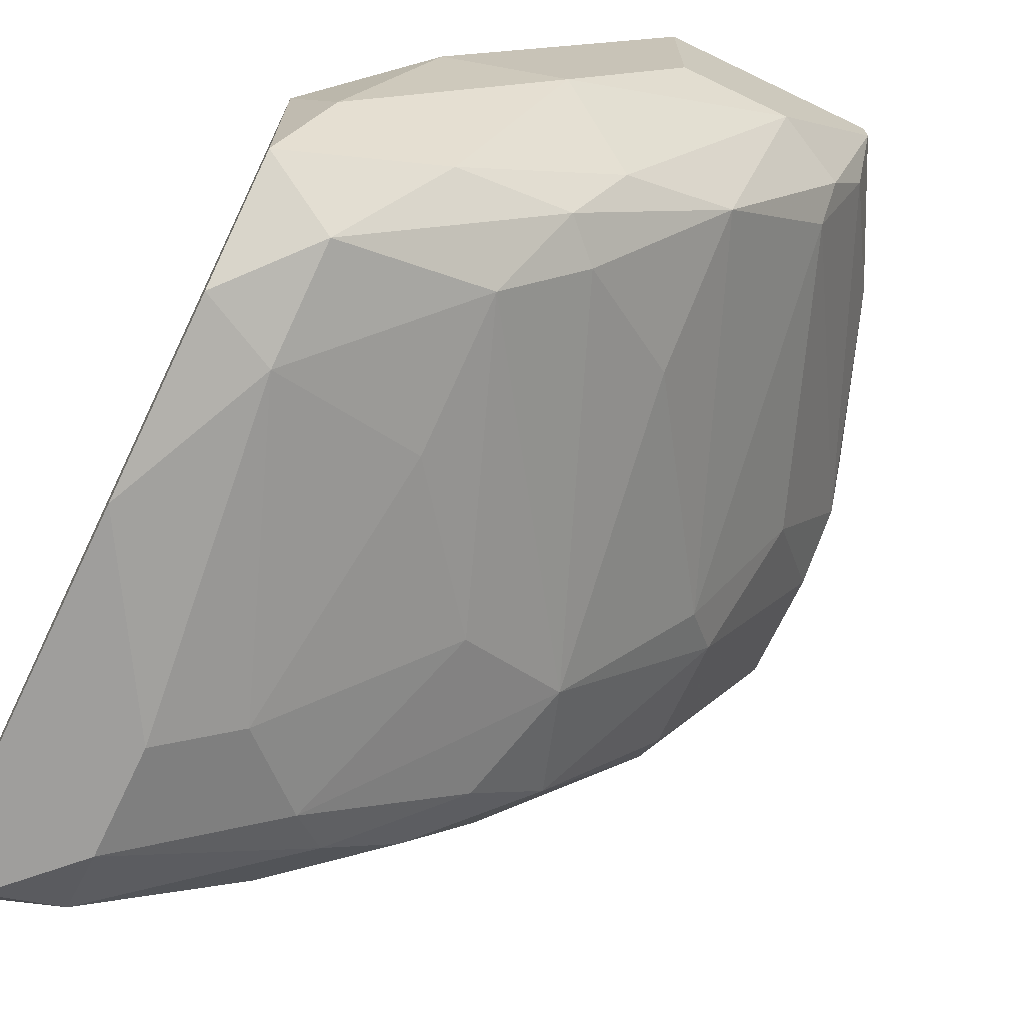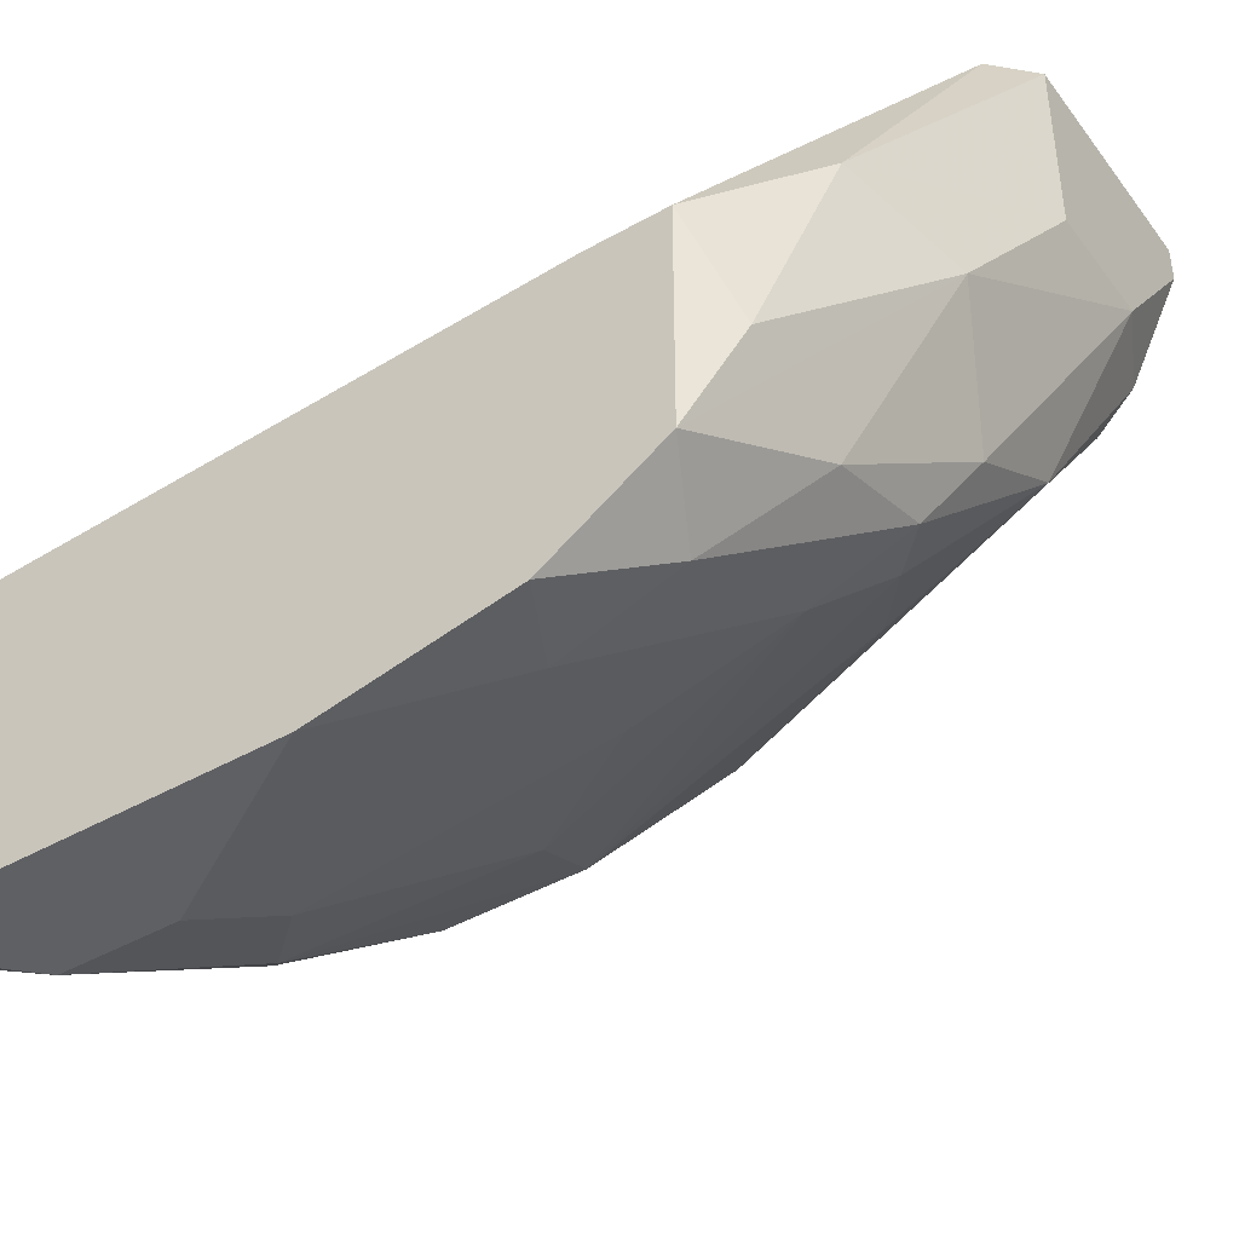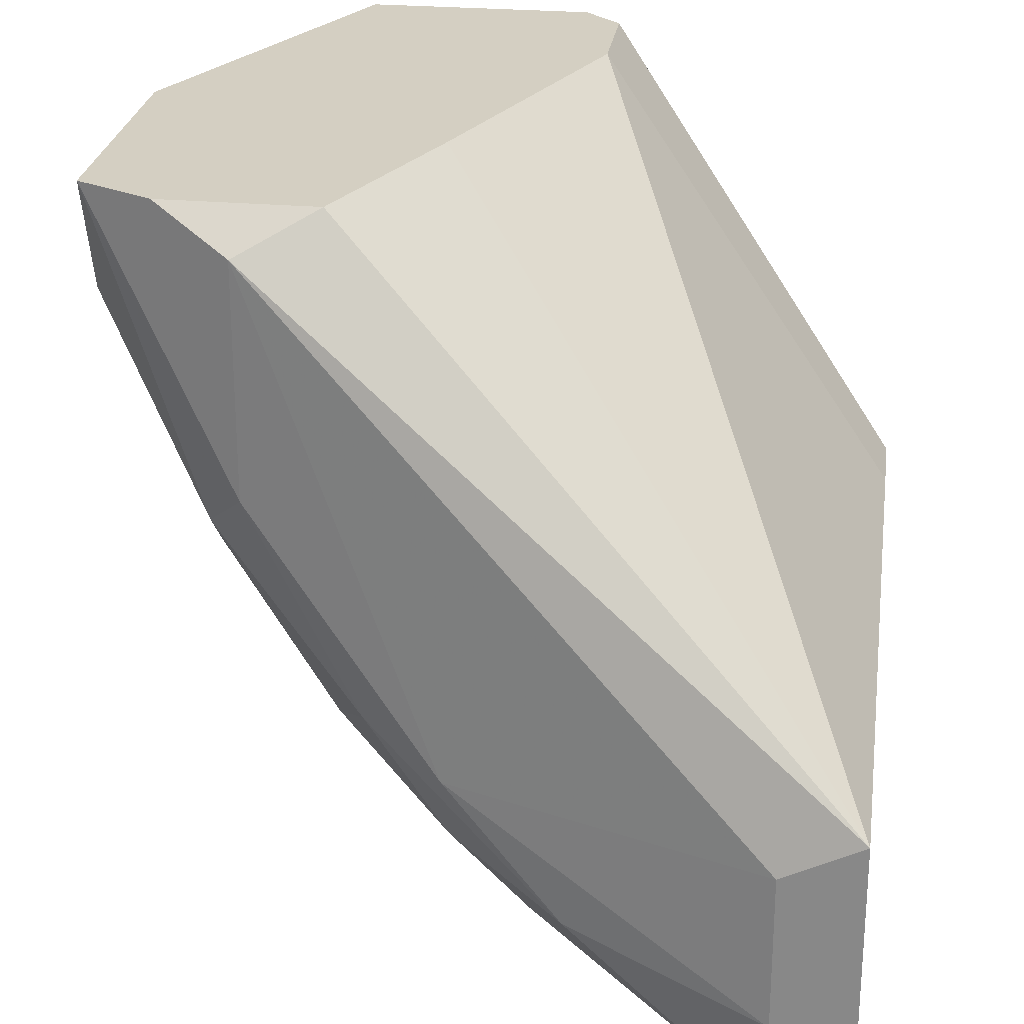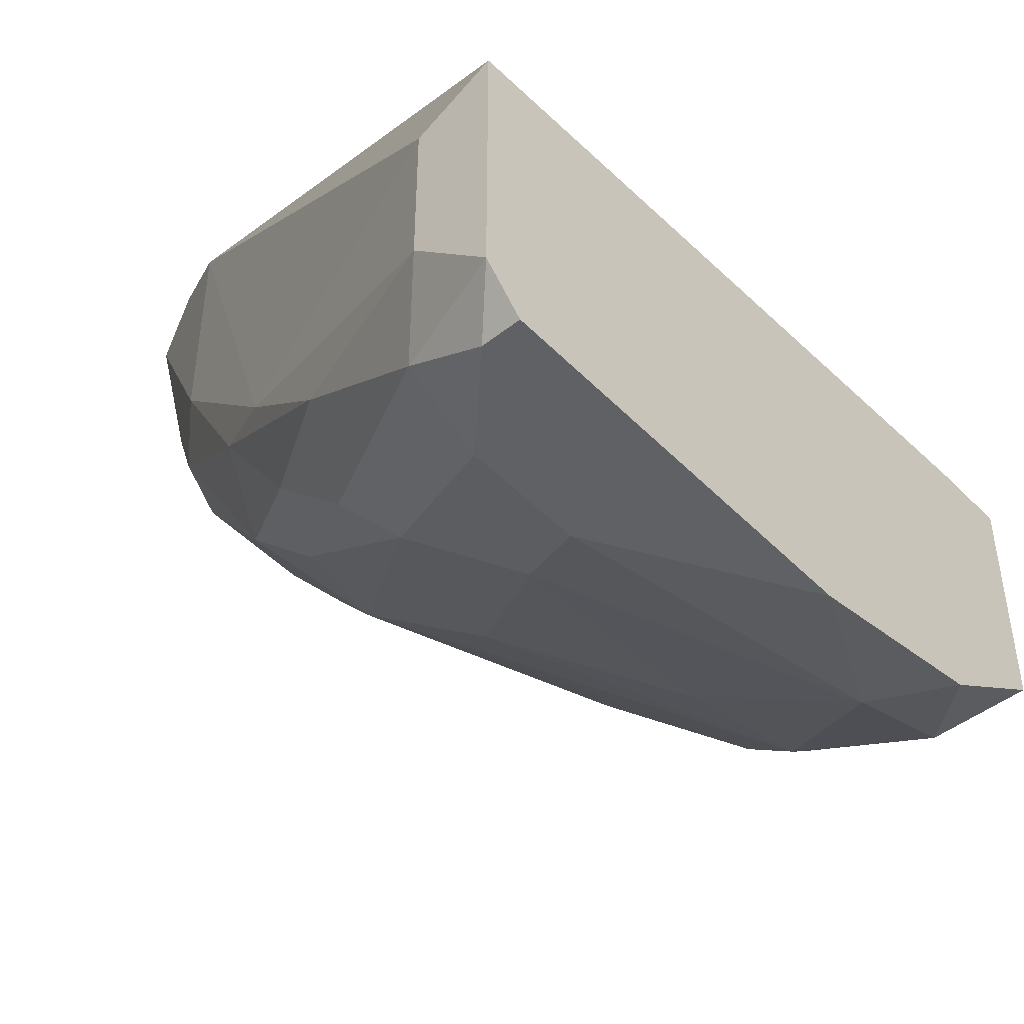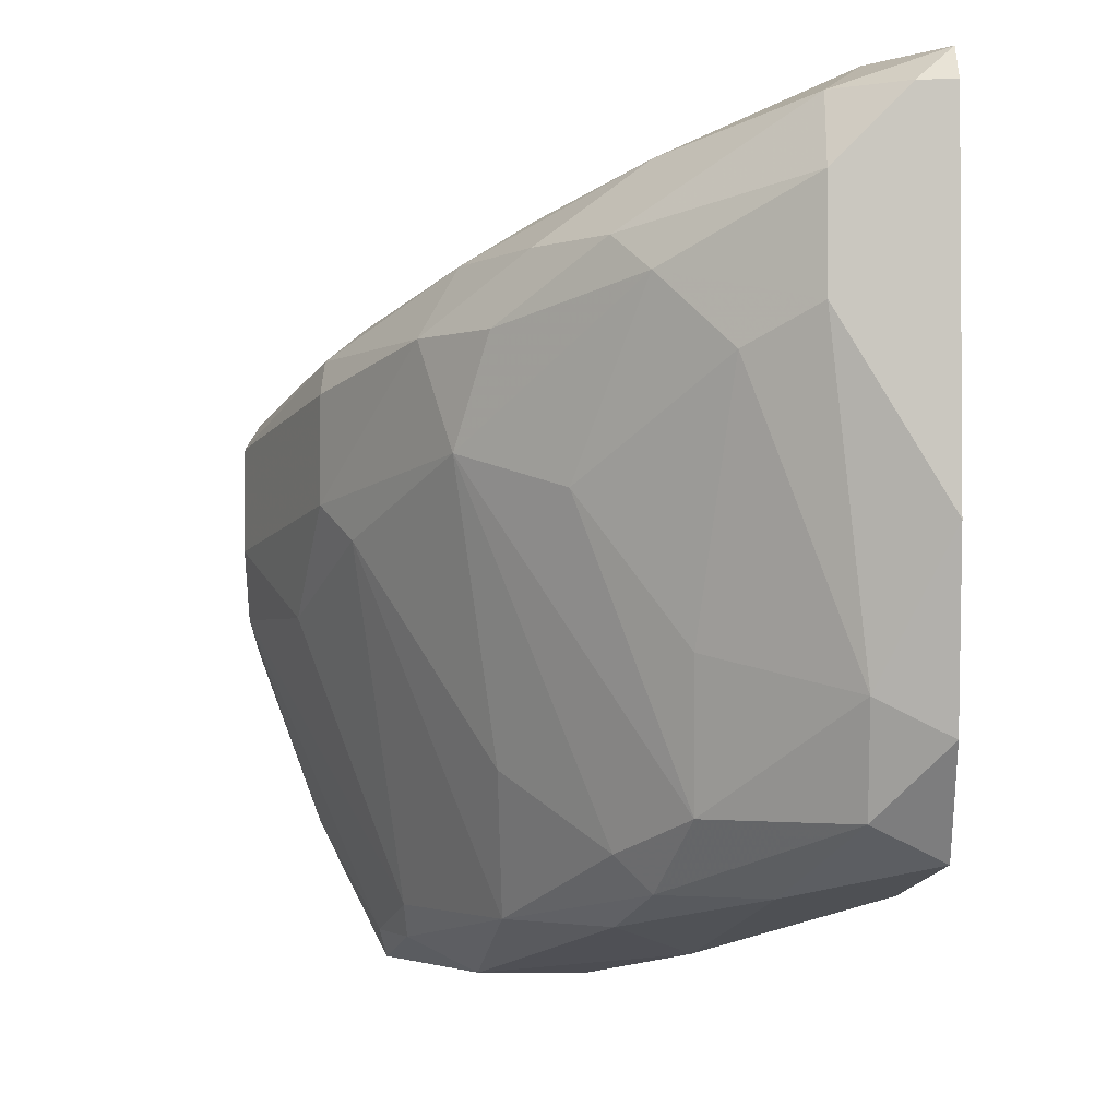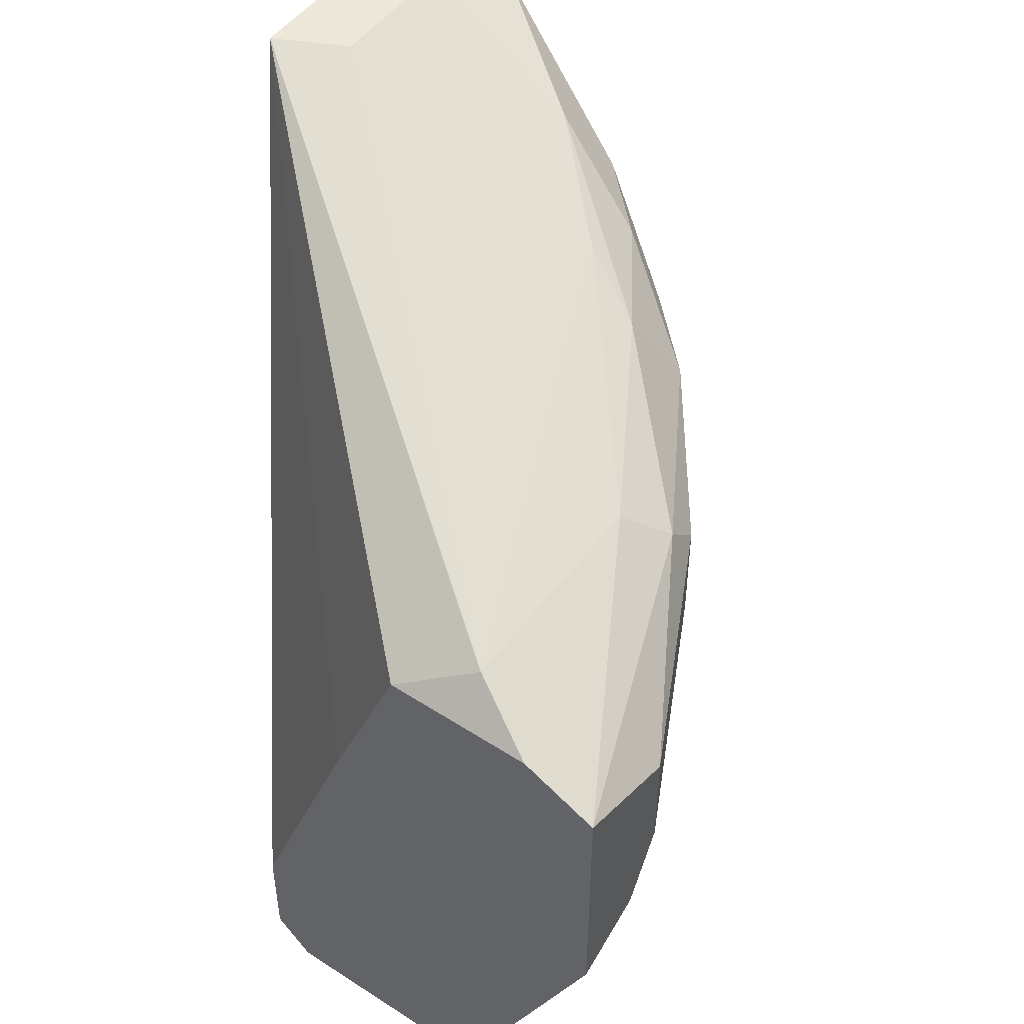
<metadata>
{"format":"obj","ext":"obj","renderer":"f3d","projection":"perspective","resolution":1024,"background":"white","views":[{"elev":-70.9,"azim":-25.6,"up":"+Z"},{"elev":-43.7,"azim":-56.3,"up":"+Z"},{"elev":25.8,"azim":-172.0,"up":"+Z"},{"elev":-47.7,"azim":-138.5,"up":"+Z"},{"elev":-2.2,"azim":-177.7,"up":"+Y"},{"elev":49.8,"azim":35.5,"up":"+Y"}]}
</metadata>
<code>
v 0.0291 -0.002867 -0.05377
v 0.04392 -0.001009 -0.01856
v 0.04392 -0.001009 -0.04265
v 0.03652 -0.03252 -0.01856
v 0.03652 -0.03252 -0.02783
v 0.03652 -0.008421 -0.04821
v 0.02168 -0.02695 -0.04451
v 0.02168 0.00826 -0.05563
v 0.03836 0.002701 -0.04636
v 0.03836 0.00455 -0.04265
v 0.03466 -0.03066 -0.01856
v 0.03466 0.002701 -0.05006
v 0.03466 -0.0251 -0.01856
v 0.03466 -0.0251 -0.04451
v 0.03466 -0.02881 -0.0408
v 0.04022 -0.02139 -0.0408
v 0.04022 -0.01028 -0.01856
v 0.04022 -0.001009 -0.04636
v 0.04022 -0.02881 -0.0371
v 0.02724 -0.02695 -0.04636
v 0.05134 -0.01398 -0.02968
v 0.05134 -0.0251 -0.02041
v 0.05134 -0.001009 -0.01856
v 0.01983 -0.02139 -0.03894
v 0.01983 -0.0251 -0.03894
v 0.01983 -0.0251 -0.05006
v 0.01983 0.00826 -0.05563
v 0.01983 -0.01954 -0.05377
v 0.01983 -0.01028 -0.05563
v 0.01983 0.01012 -0.0408
v 0.01983 0.01012 -0.05377
v 0.02539 0.00455 -0.05563
v 0.02539 0.00826 -0.05377
v 0.02539 -0.001009 -0.05563
v 0.02539 -0.02881 -0.03339
v 0.04207 0.002701 -0.0408
v 0.04207 -0.03252 -0.02783
v 0.04207 -0.006568 -0.04451
v 0.03095 -0.03066 -0.03524
v 0.03095 -0.01583 -0.05006
v 0.03095 -0.02324 -0.04821
v 0.04578 -0.03066 -0.02783
v 0.04578 -0.02881 -0.02968
v 0.0328 -0.02695 -0.04451
v 0.0328 0.000844 -0.05192
v 0.0328 0.006407 -0.04821
v 0.04948 -0.002867 -0.03524
v 0.04948 -0.008421 -0.03524
v 0.04948 -0.001009 -0.03339
v 0.05505 -0.01398 -0.02227
v 0.05505 -0.002867 -0.01856
v 0.05505 -0.004715 -0.02412
v 0.05505 -0.01583 -0.01856
v 0.05505 -0.01028 -0.02412
v 0.02354 -0.02324 -0.05192
v 0.02354 0.01012 -0.04265
v 0.02354 0.01012 -0.05006
v 0.02354 -0.01768 -0.05377
v 0.04763 -0.03066 -0.02412
v 0.04763 -0.03252 -0.01856
v 0.04763 -0.03252 -0.02041
v 0.04763 0.000844 -0.03154
v 0.04763 0.000844 -0.02041
v 0.04763 -0.01028 -0.0371
f 46 36 9
f 30 26 25
f 23 63 2
f 11 23 2
f 63 30 2
f 26 30 29
f 23 11 51
f 25 11 13
f 11 2 13
f 5 61 60
f 51 11 60
f 29 30 31
f 30 63 56
f 31 30 56
f 40 41 58
f 29 8 34
f 58 29 34
f 63 23 62
f 23 51 62
f 11 25 35
f 47 48 3
f 48 38 3
f 51 50 52
f 48 47 52
f 50 51 53
f 51 60 53
f 60 11 4
f 5 60 4
f 11 35 4
f 35 5 4
f 61 5 37
f 15 19 37
f 5 35 39
f 37 5 39
f 15 37 39
f 58 41 55
f 62 51 49
f 47 3 49
f 51 52 49
f 52 47 49
f 56 63 10
f 63 62 10
f 40 58 1
f 34 45 1
f 58 34 1
f 50 43 21
f 21 43 64
f 38 48 64
f 43 19 64
f 19 16 64
f 16 38 64
f 48 21 64
f 31 56 57
f 56 10 57
f 10 46 57
f 60 61 22
f 50 53 22
f 53 60 22
f 8 31 33
f 57 46 33
f 31 57 33
f 46 12 33
f 33 12 32
f 34 8 32
f 45 34 32
f 12 45 32
f 8 33 32
f 26 29 28
f 29 58 28
f 55 26 28
f 58 55 28
f 45 38 6
f 38 41 6
f 41 40 6
f 40 1 6
f 1 45 6
f 30 25 24
f 25 13 24
f 13 30 24
f 25 26 7
f 35 25 7
f 26 39 7
f 39 35 7
f 19 15 44
f 55 41 44
f 41 38 14
f 16 19 14
f 38 16 14
f 19 44 14
f 44 41 14
f 19 43 42
f 61 37 42
f 37 19 42
f 2 30 17
f 30 13 17
f 13 2 17
f 39 26 20
f 15 39 20
f 26 55 20
f 44 15 20
f 55 44 20
f 62 49 36
f 49 3 36
f 46 10 36
f 10 62 36
f 52 50 54
f 48 52 54
f 50 21 54
f 21 48 54
f 8 29 27
f 31 8 27
f 29 31 27
f 43 50 59
f 22 61 59
f 50 22 59
f 42 43 59
f 61 42 59
f 38 45 18
f 3 38 18
f 45 12 18
f 12 3 18
f 12 46 9
f 3 12 9
f 36 3 9

</code>
